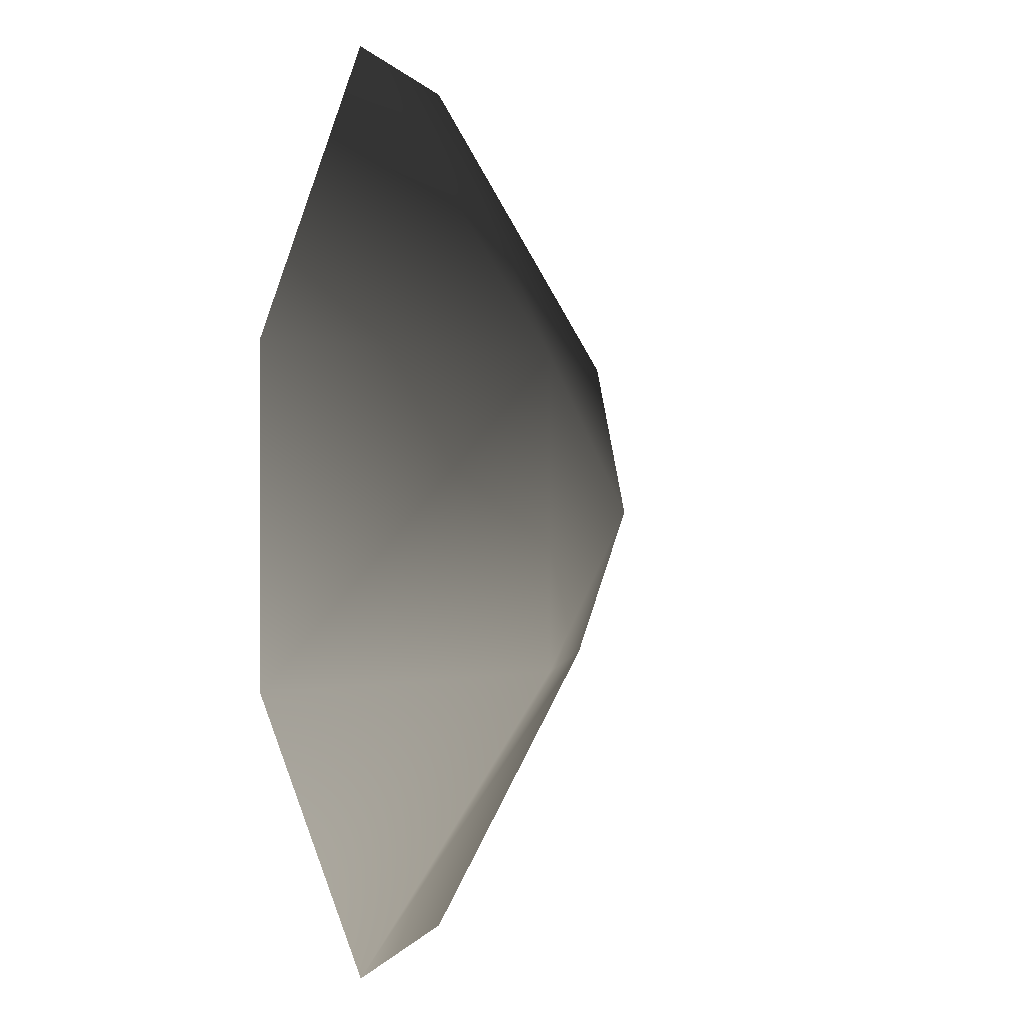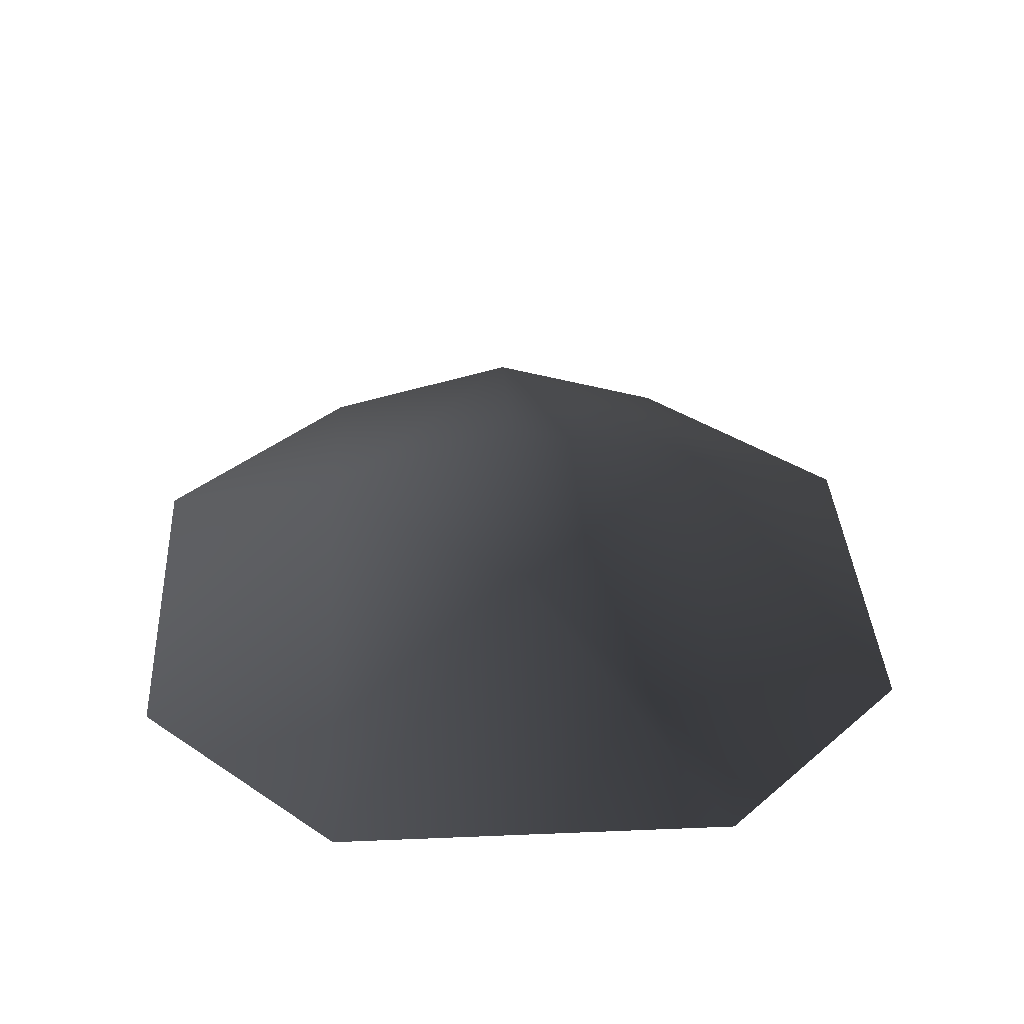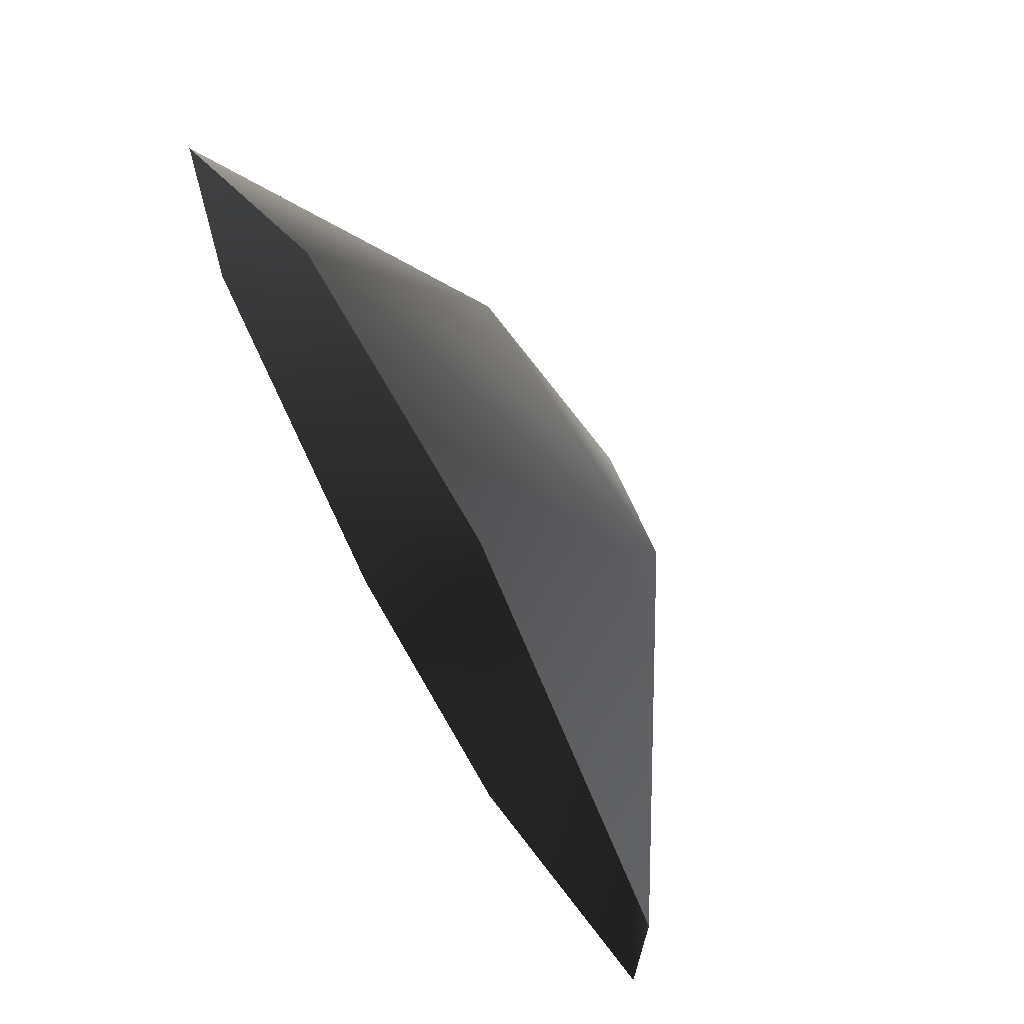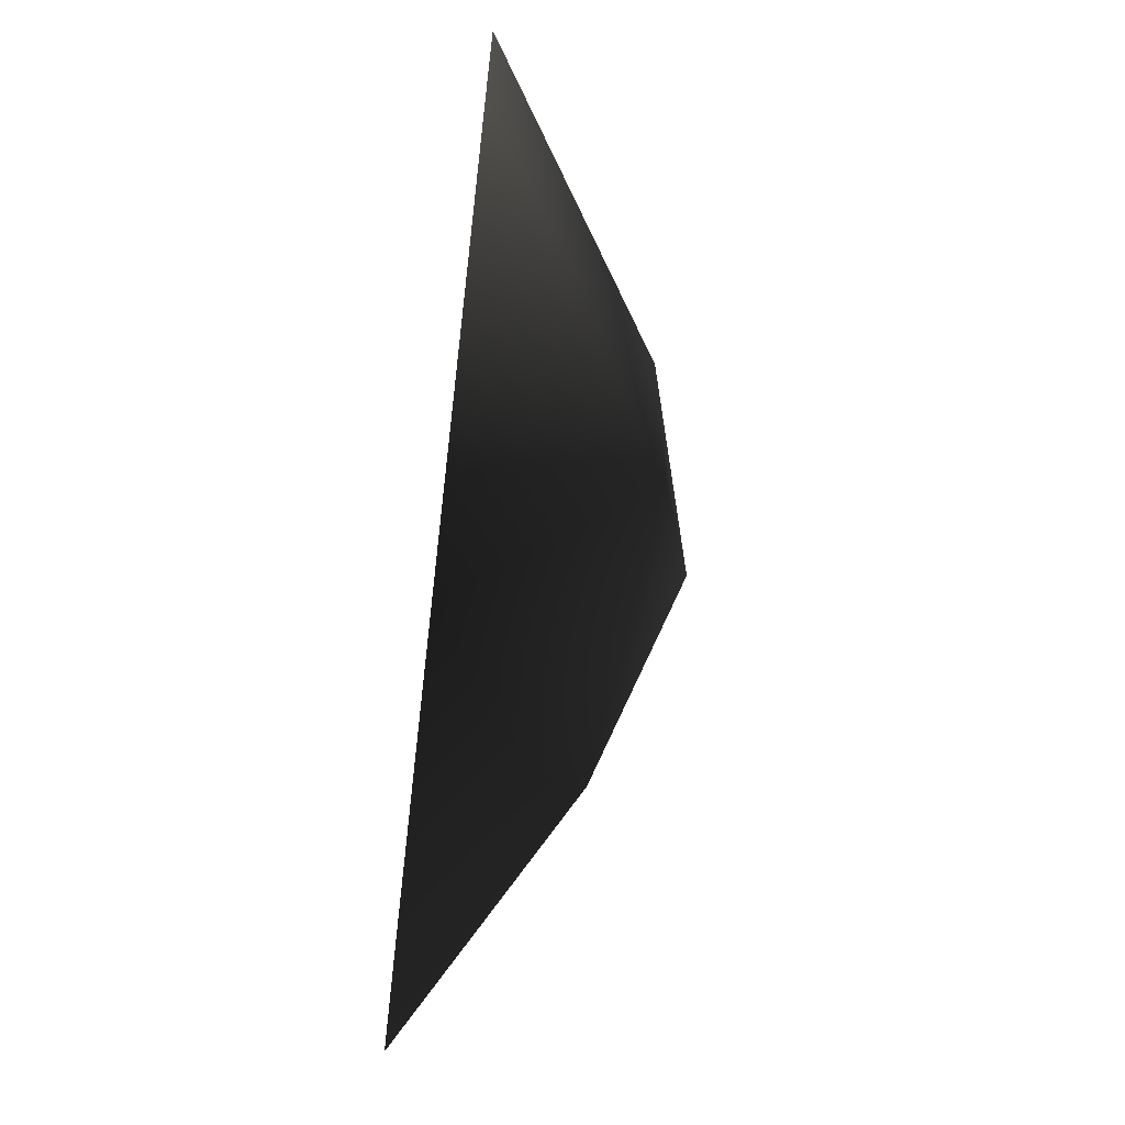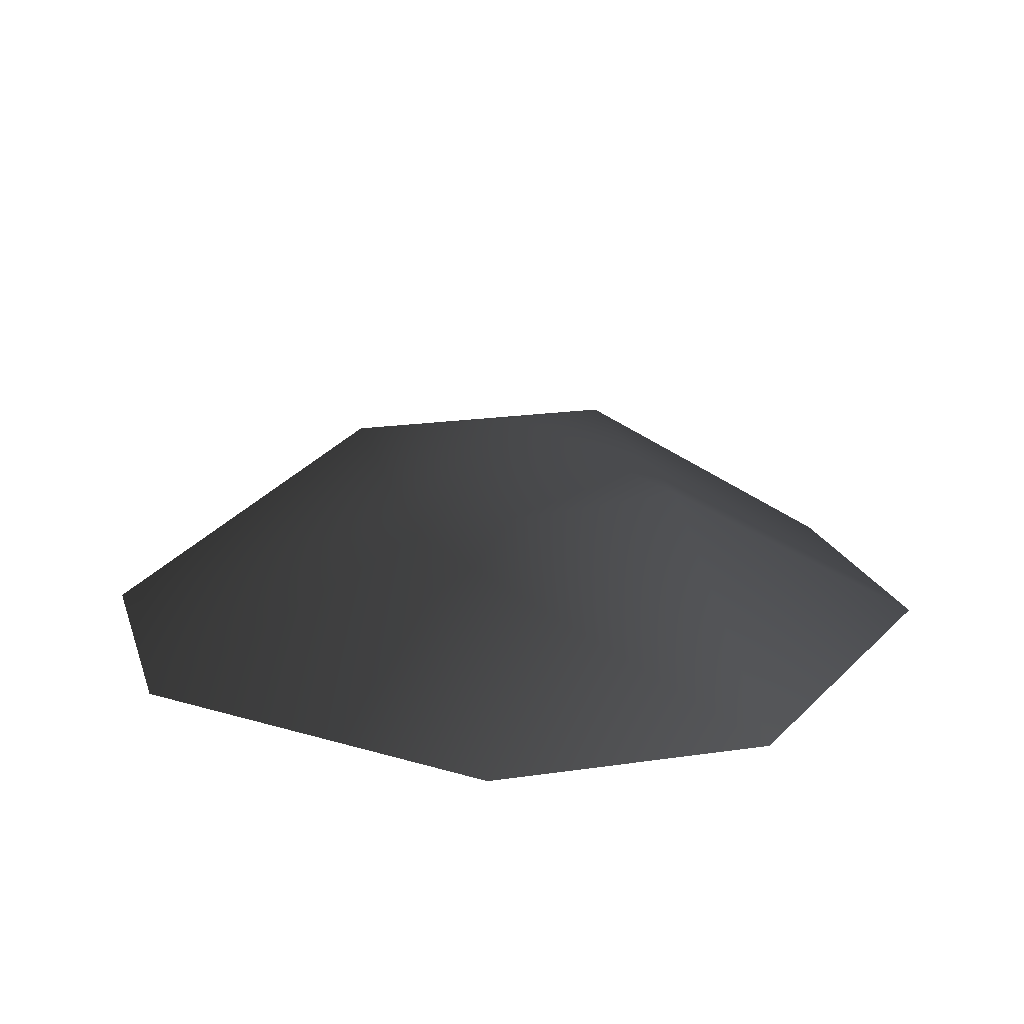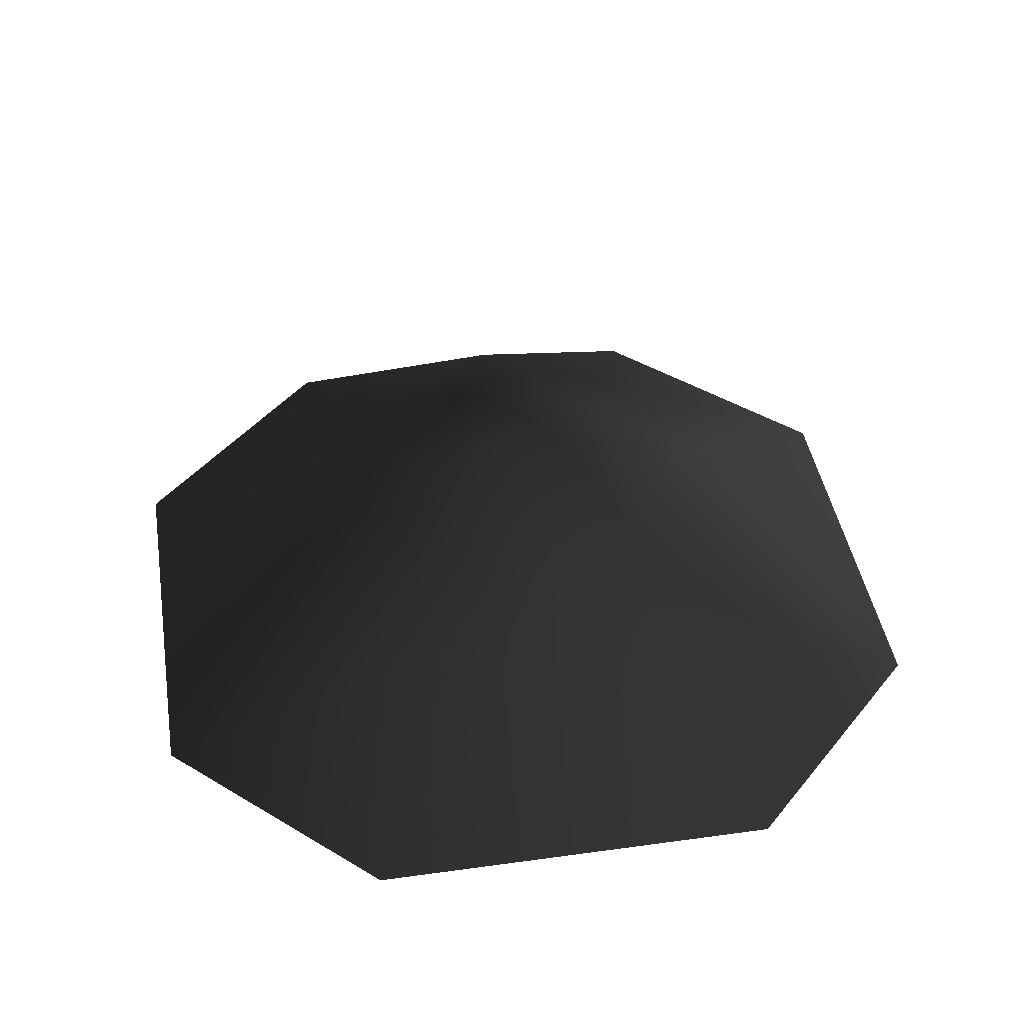
<metadata>
{"format":"obj","ext":"obj","renderer":"f3d","projection":"perspective","resolution":1024,"background":"white","views":[{"elev":0.5,"azim":-77.1,"up":"+Y"},{"elev":35.4,"azim":131.8,"up":"+Z"},{"elev":70.2,"azim":-119.7,"up":"+Y"},{"elev":-66.6,"azim":-96.6,"up":"+Y"},{"elev":19.5,"azim":74.5,"up":"+Z"},{"elev":42.7,"azim":35.6,"up":"+Z"}]}
</metadata>
<code>
v -0.9268 -0.2348 0.01321
v -0.3387 -0.2348 0.3797
v -0.3387 -0.8229 0.01321
v 0.2493 -0.2348 0.3168
v 0.2493 -0.8229 0.01321
v 0.8374 -0.2348 0.01321
v -0.3387 0.3533 0.3797
v -0.9268 0.3533 0.01321
v 0.8374 0.3533 0.01321
v 0.2493 0.3533 0.3556
v -0.04471 0.05924 0.4666
v 0.2493 0.9413 0.01321
v -0.3387 0.9414 0.01321
g P_DS_Bush_03_(4)_519_13
f 1 3 2
f 3 4 2
f 3 5 4
f 4 5 6
f 1 2 7
f 1 7 8
f 4 6 9
f 4 9 10
f 7 11 10
f 7 2 11
f 2 4 11
f 11 4 10
f 7 10 12
f 12 10 9
f 7 12 13
f 8 7 13

</code>
